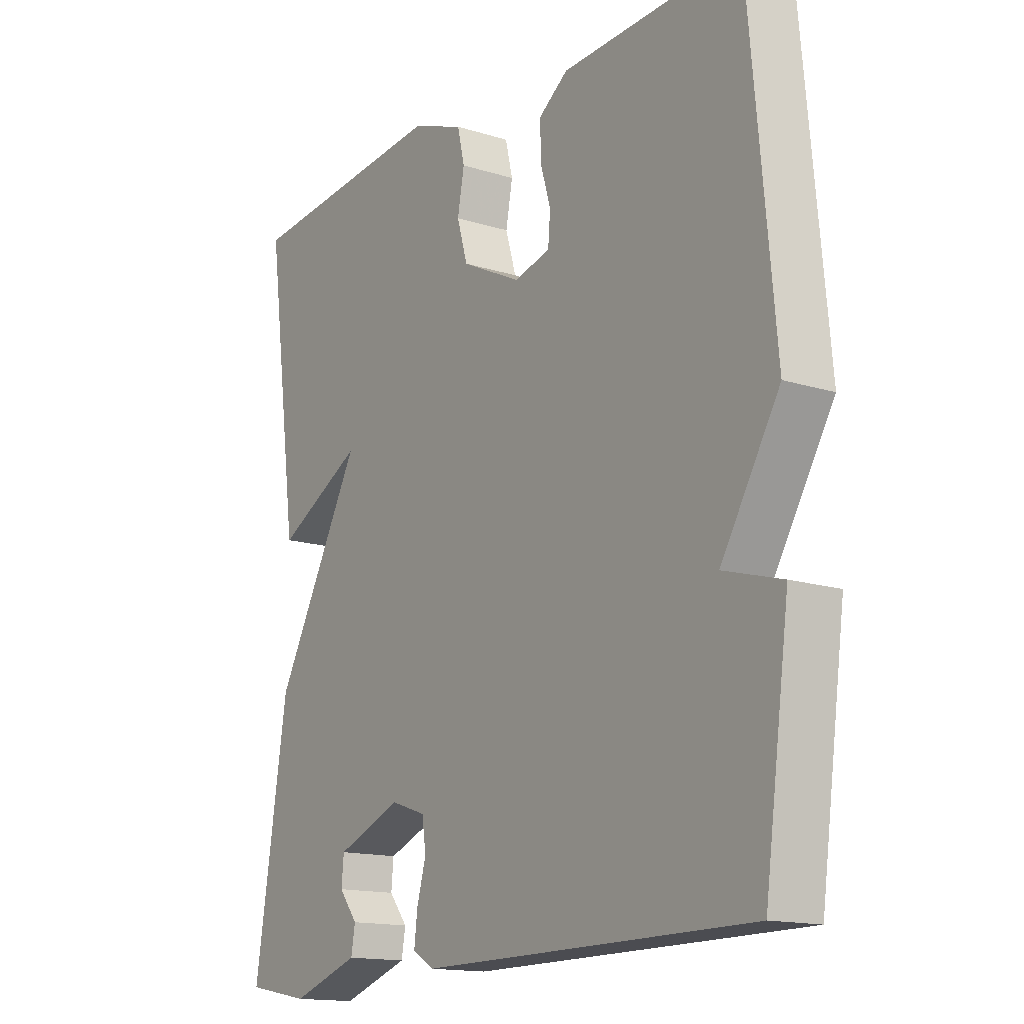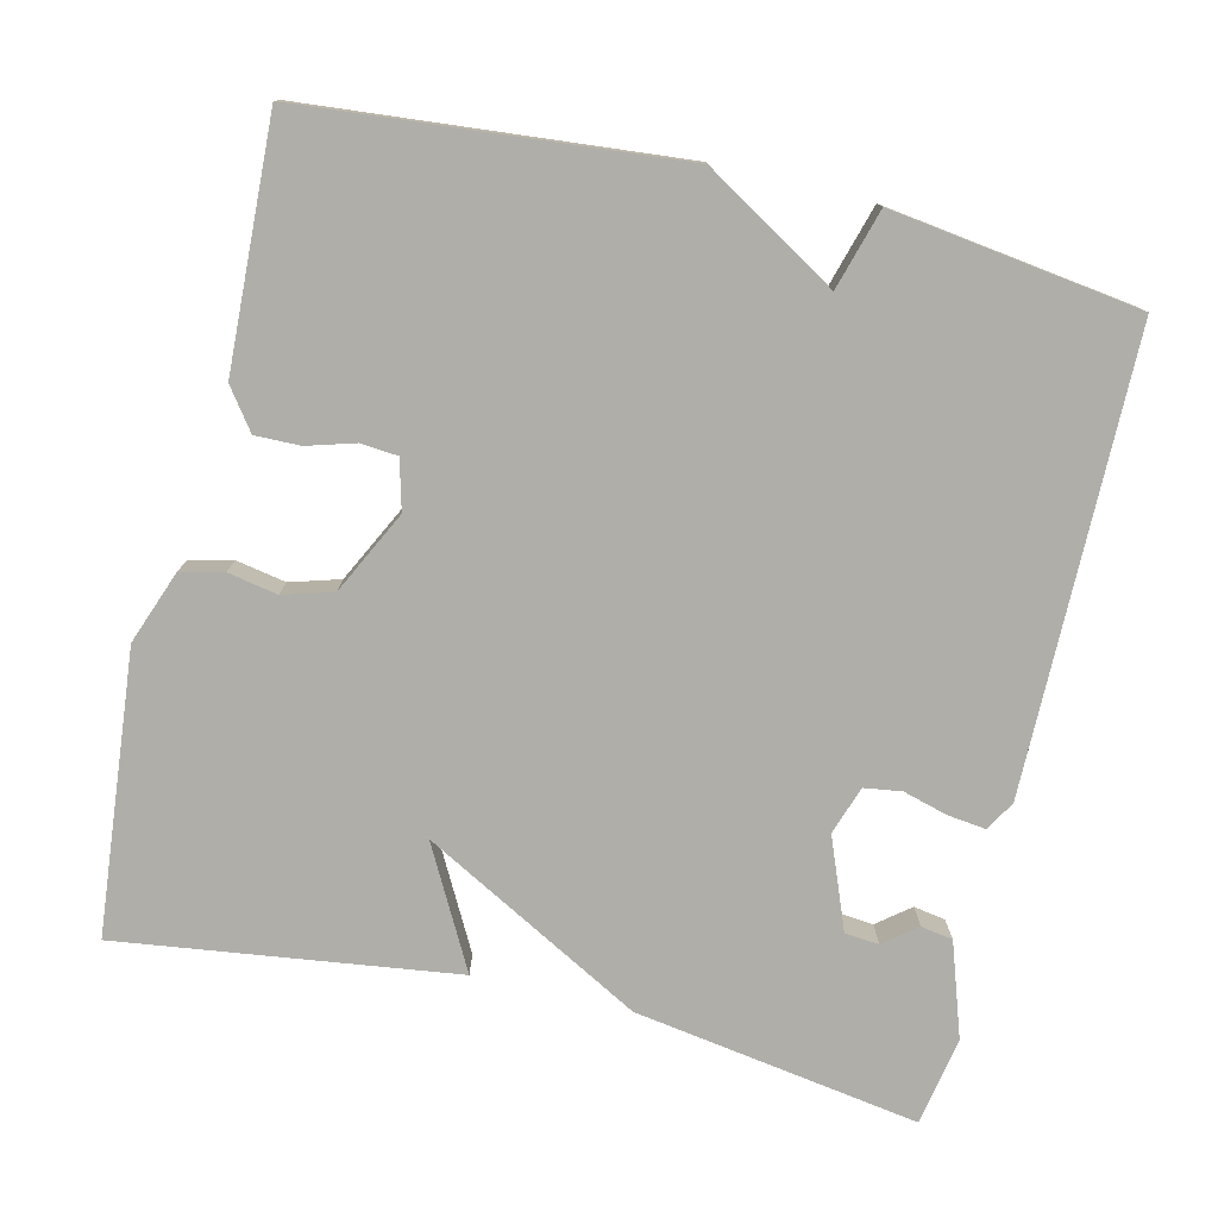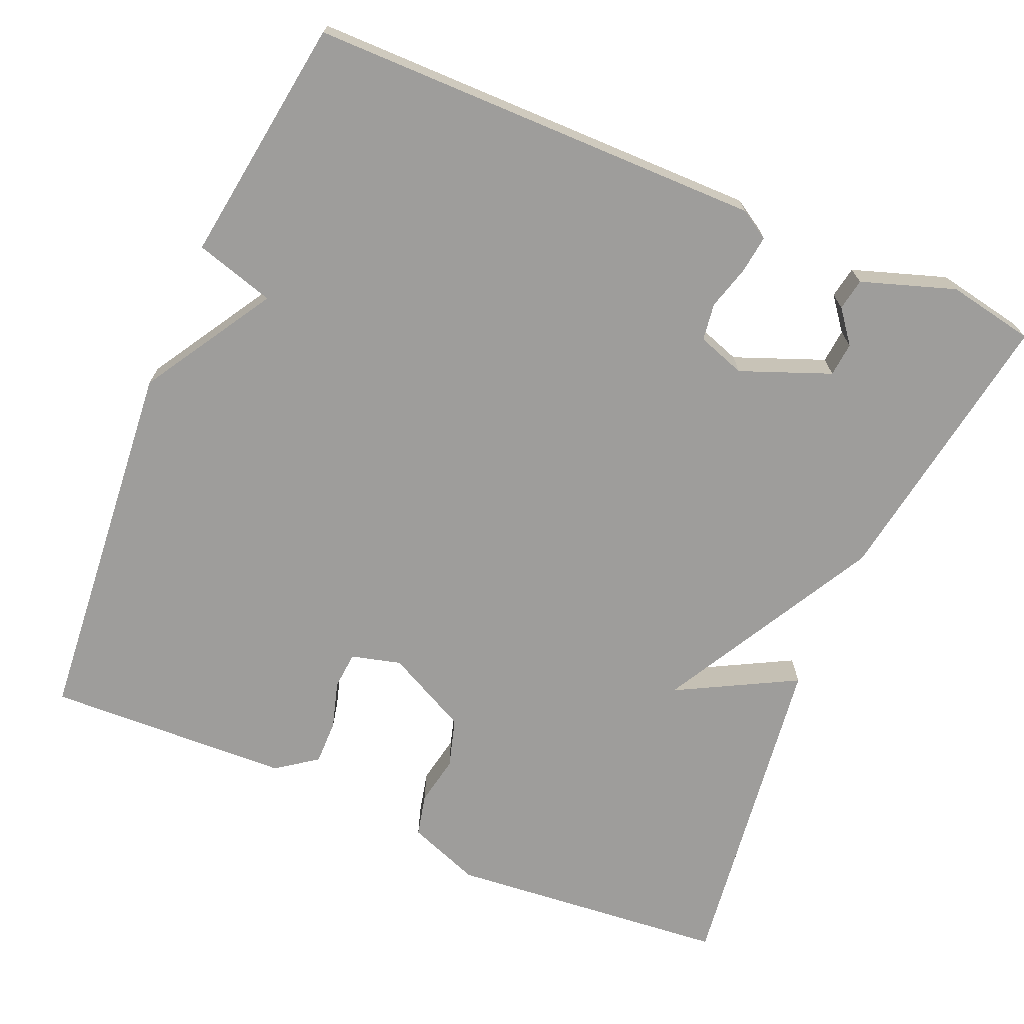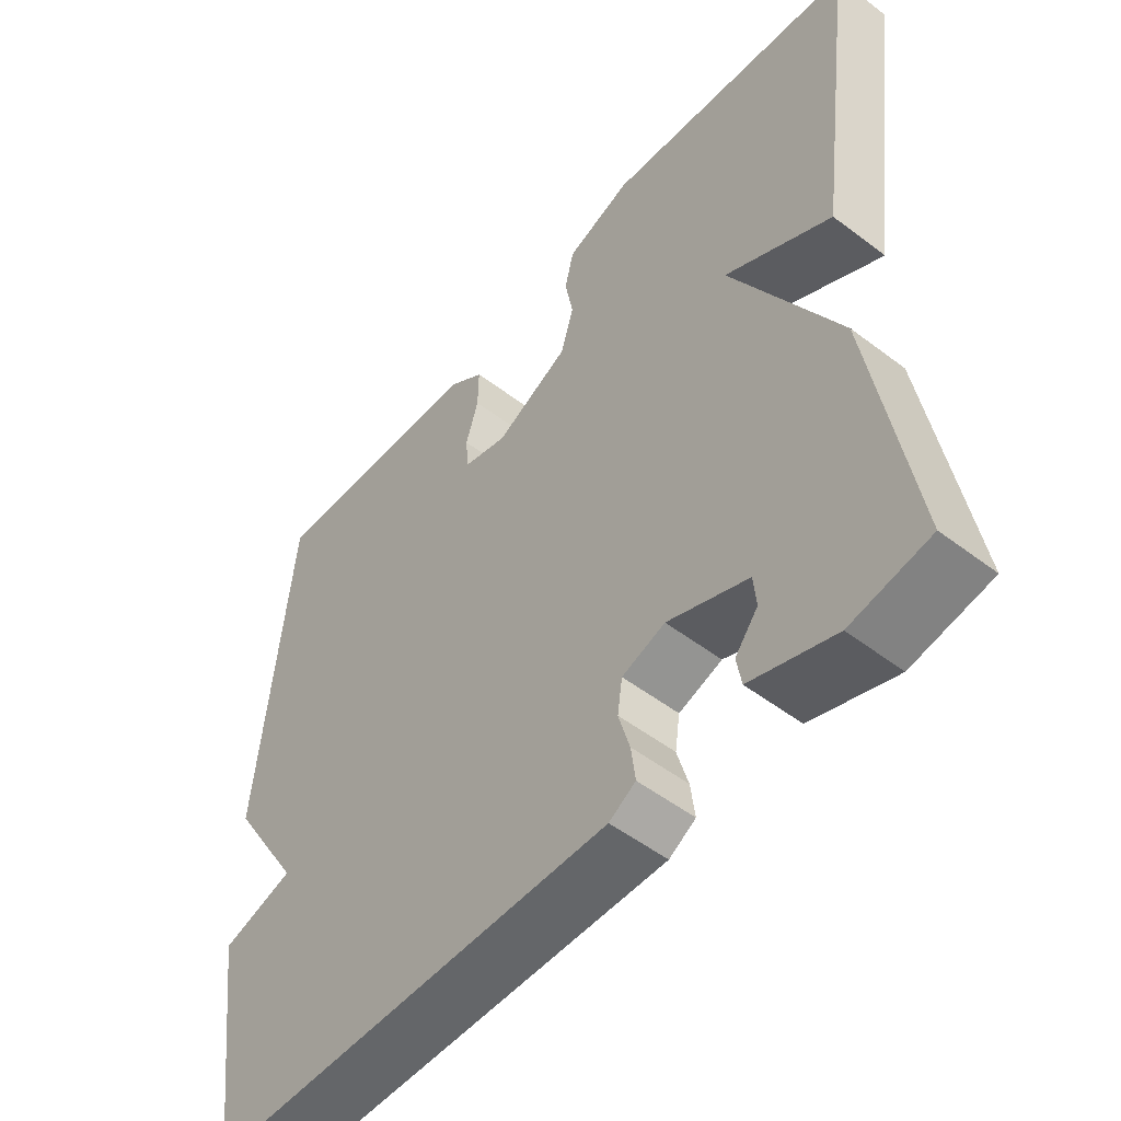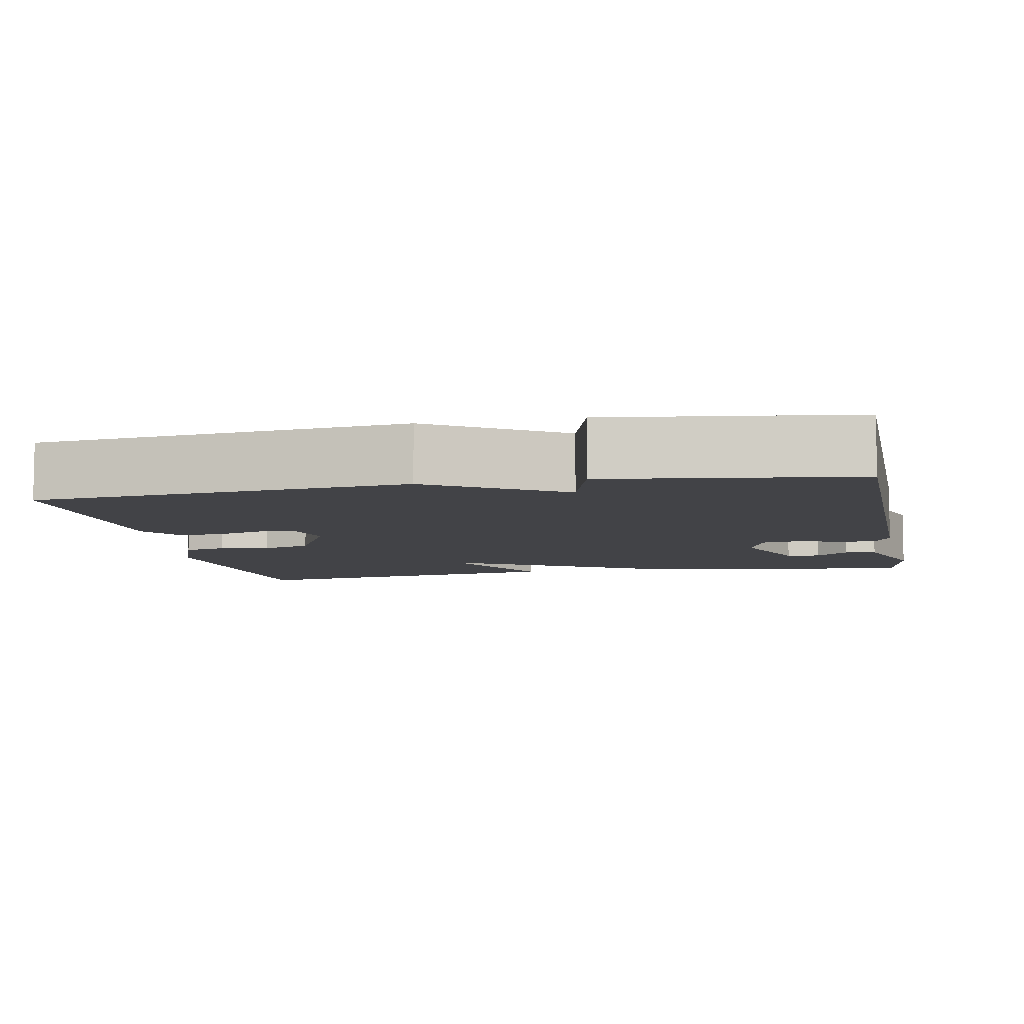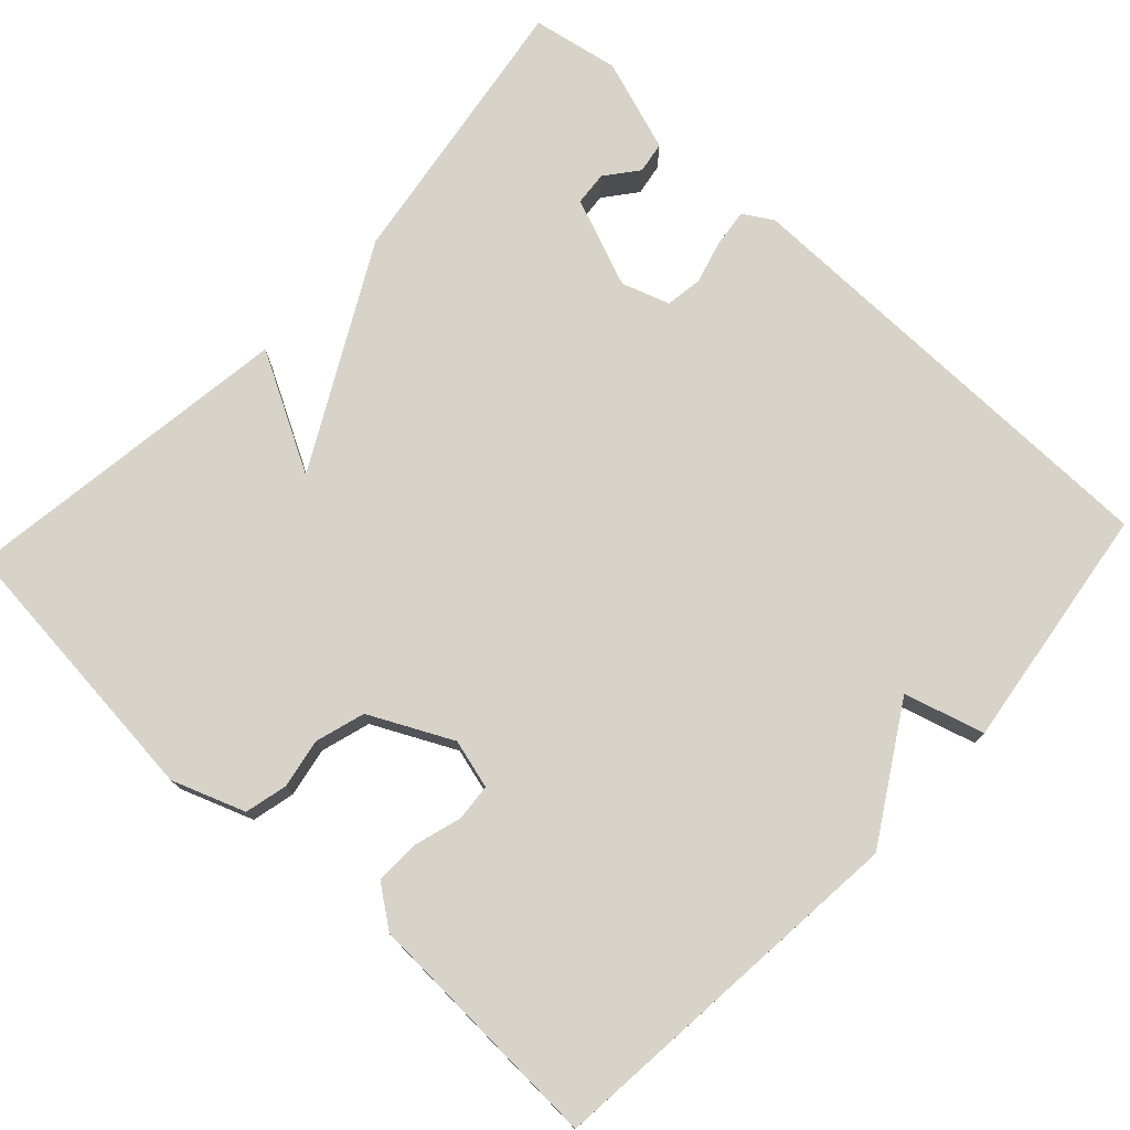
<metadata>
{"format":"obj","ext":"obj","renderer":"f3d","projection":"perspective","resolution":1024,"background":"white","views":[{"elev":-15.0,"azim":56.0,"up":"+Z"},{"elev":-77.5,"azim":76.6,"up":"+Y"},{"elev":-70.5,"azim":156.7,"up":"+Y"},{"elev":-52.1,"azim":-129.4,"up":"+Z"},{"elev":-7.5,"azim":101.1,"up":"+Y"},{"elev":75.9,"azim":43.1,"up":"+Y"}]}
</metadata>
<code>
v -0.5 0.07 0.5
v -0.137 0.07 0.535
v -0.043 0.07 0.5
v -0.03 0.07 0.445
v -0.042 0.07 0.381
v -0.023 0.07 0.317
v 0.083 0.07 0.264
v 0.147 0.07 0.281
v 0.151 0.07 0.329
v 0.133 0.07 0.39
v 0.132 0.07 0.448
v 0.184 0.07 0.486
v 0.5 0.07 0.5
v 0.544 0.07 0.019
v 0.441 0.07 -0.151
v 0.544 0.07 -0.181
v 0.5 0.07 -0.5
v -0.087 0.07 -0.505
v -0.125 0.07 -0.482
v -0.119 0.07 -0.433
v -0.103 0.07 -0.376
v -0.11 0.07 -0.328
v -0.172 0.07 -0.307
v -0.288 0.07 -0.353
v -0.292 0.07 -0.397
v -0.259 0.07 -0.439
v -0.266 0.07 -0.48
v -0.387 0.07 -0.521
v -0.5 0.07 -0.5
v -0.442 0.07 -0.133
v -0.288 0.07 0.15
v -0.442 0.07 0.067
v -0.5 0 0.5
v -0.137 0 0.535
v -0.043 0 0.5
v -0.03 0 0.445
v -0.042 0 0.381
v -0.023 0 0.317
v 0.083 0 0.264
v 0.147 0 0.281
v 0.151 0 0.329
v 0.133 0 0.39
v 0.132 0 0.448
v 0.184 0 0.486
v 0.5 0 0.5
v 0.544 0 0.019
v 0.441 0 -0.151
v 0.544 0 -0.181
v 0.5 0 -0.5
v -0.087 0 -0.505
v -0.125 0 -0.482
v -0.119 0 -0.433
v -0.103 0 -0.376
v -0.11 0 -0.328
v -0.172 0 -0.307
v -0.288 0 -0.353
v -0.292 0 -0.397
v -0.259 0 -0.439
v -0.266 0 -0.48
v -0.387 0 -0.521
v -0.5 0 -0.5
v -0.442 0 -0.133
v -0.288 0 0.15
v -0.442 0 0.067
f 3 4 5
f 2 3 5
f 1 2 5
f 32 1 5
f 31 32 5
f 30 31 5 6
f 29 30 6 7
f 27 28 29
f 26 27 29
f 25 26 29
f 24 25 29
f 24 29 7 8
f 23 24 8
f 22 23 8
f 21 22 8
f 19 20 21
f 18 19 21
f 17 18 21
f 16 17 21
f 15 16 21
f 15 21 8
f 13 14 15
f 12 13 15
f 11 12 15
f 10 11 15
f 9 10 15
f 8 9 15
f 37 36 35
f 37 35 34
f 37 34 33
f 37 33 64
f 37 64 63
f 38 37 63 62
f 39 38 62 61
f 61 60 59
f 61 59 58
f 61 58 57
f 61 57 56
f 40 39 61 56
f 40 56 55
f 40 55 54
f 40 54 53
f 53 52 51
f 53 51 50
f 53 50 49
f 53 49 48
f 53 48 47
f 40 53 47
f 47 46 45
f 47 45 44
f 47 44 43
f 47 43 42
f 47 42 41
f 47 41 40
f 1 33 34 2
f 2 34 35 3
f 3 35 36 4
f 4 36 37 5
f 5 37 38 6
f 6 38 39 7
f 7 39 40 8
f 8 40 41 9
f 9 41 42 10
f 10 42 43 11
f 11 43 44 12
f 12 44 45 13
f 13 45 46 14
f 14 46 47 15
f 15 47 48 16
f 16 48 49 17
f 17 49 50 18
f 18 50 51 19
f 19 51 52 20
f 20 52 53 21
f 21 53 54 22
f 22 54 55 23
f 23 55 56 24
f 24 56 57 25
f 25 57 58 26
f 26 58 59 27
f 27 59 60 28
f 28 60 61 29
f 29 61 62 30
f 30 62 63 31
f 31 63 64 32
f 32 64 33 1

</code>
